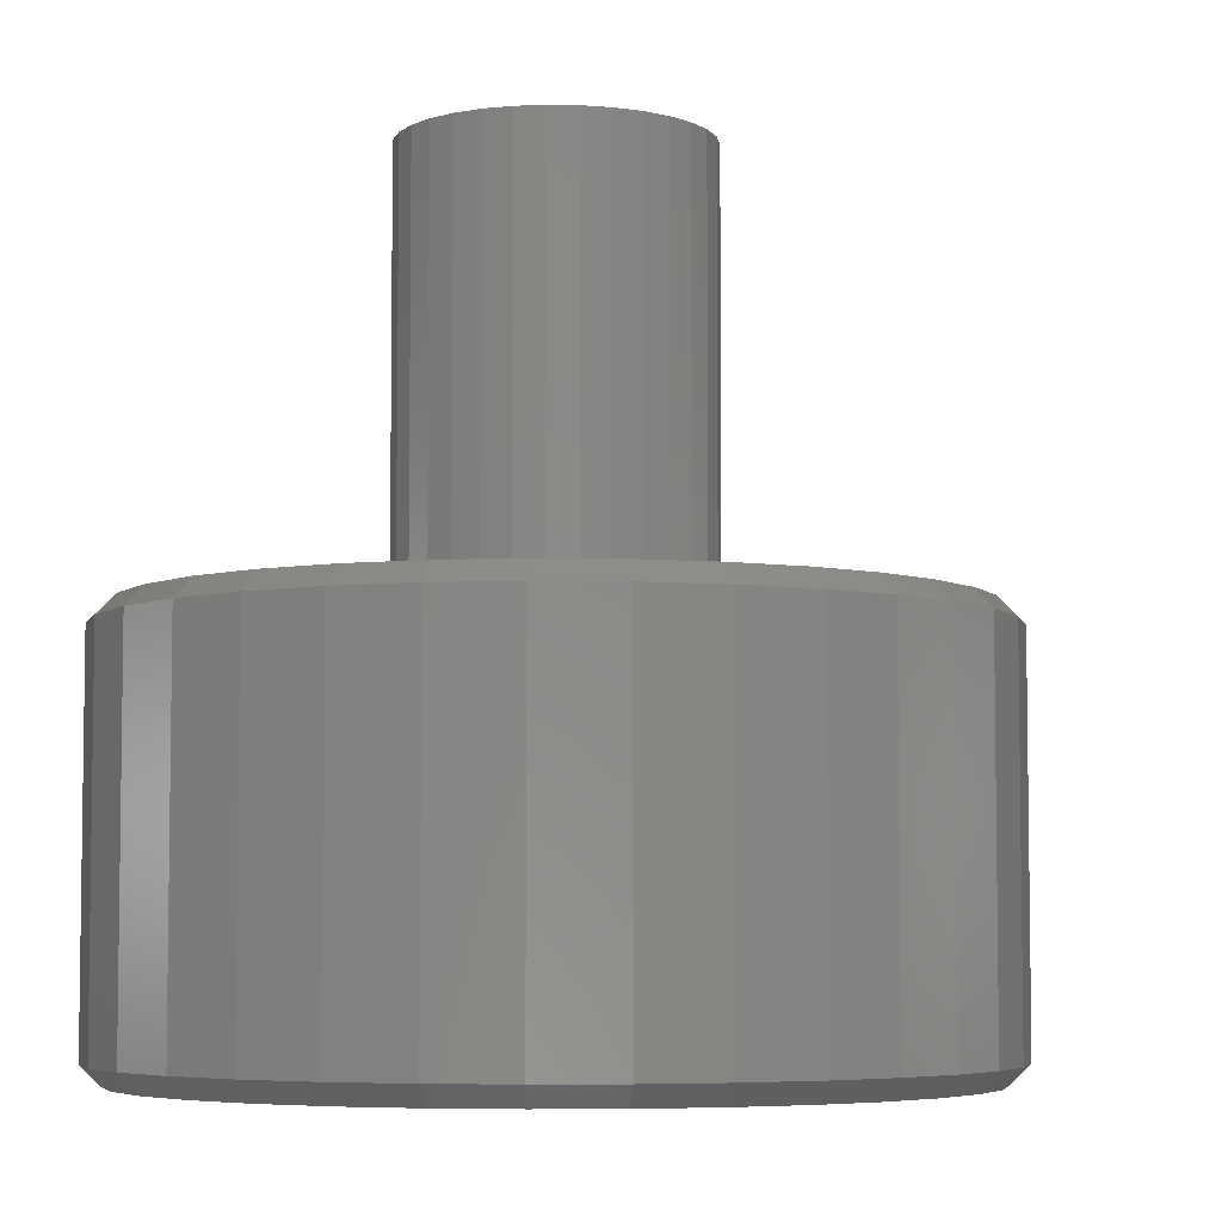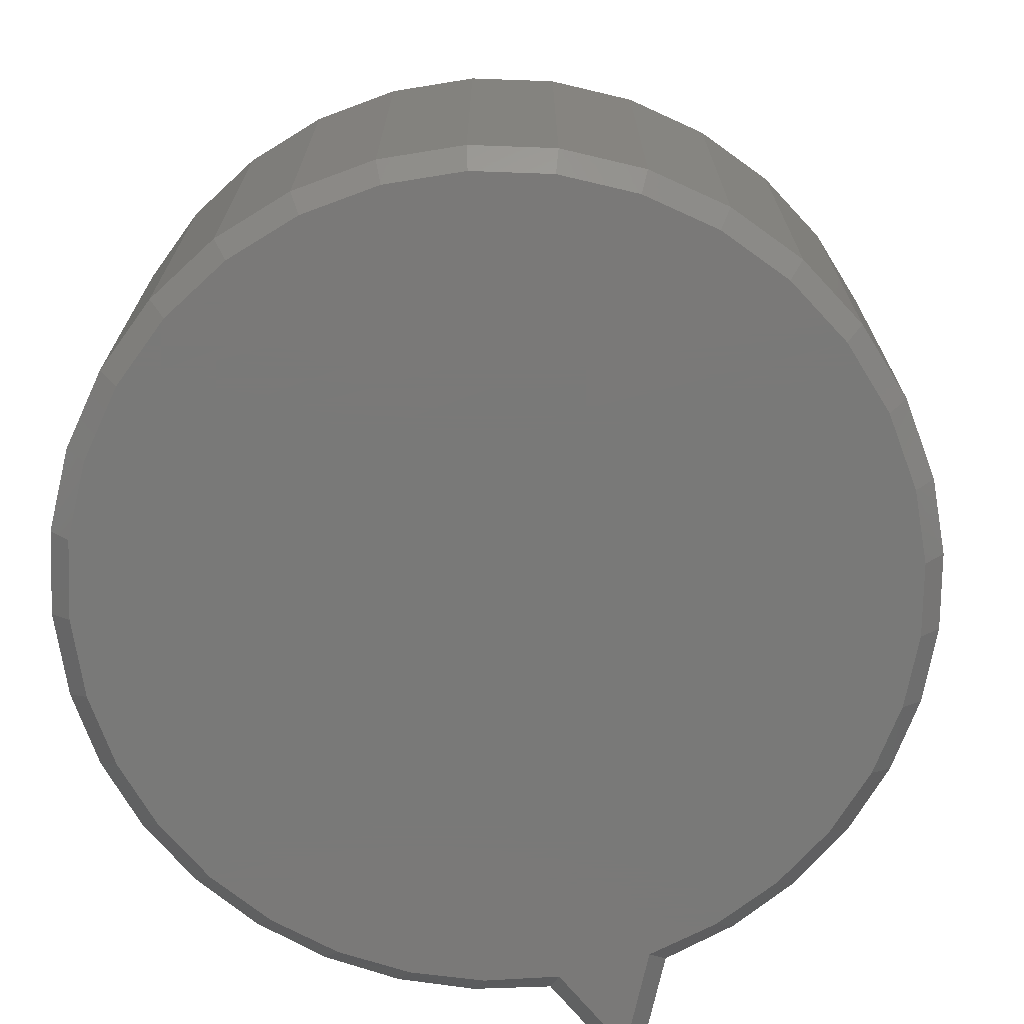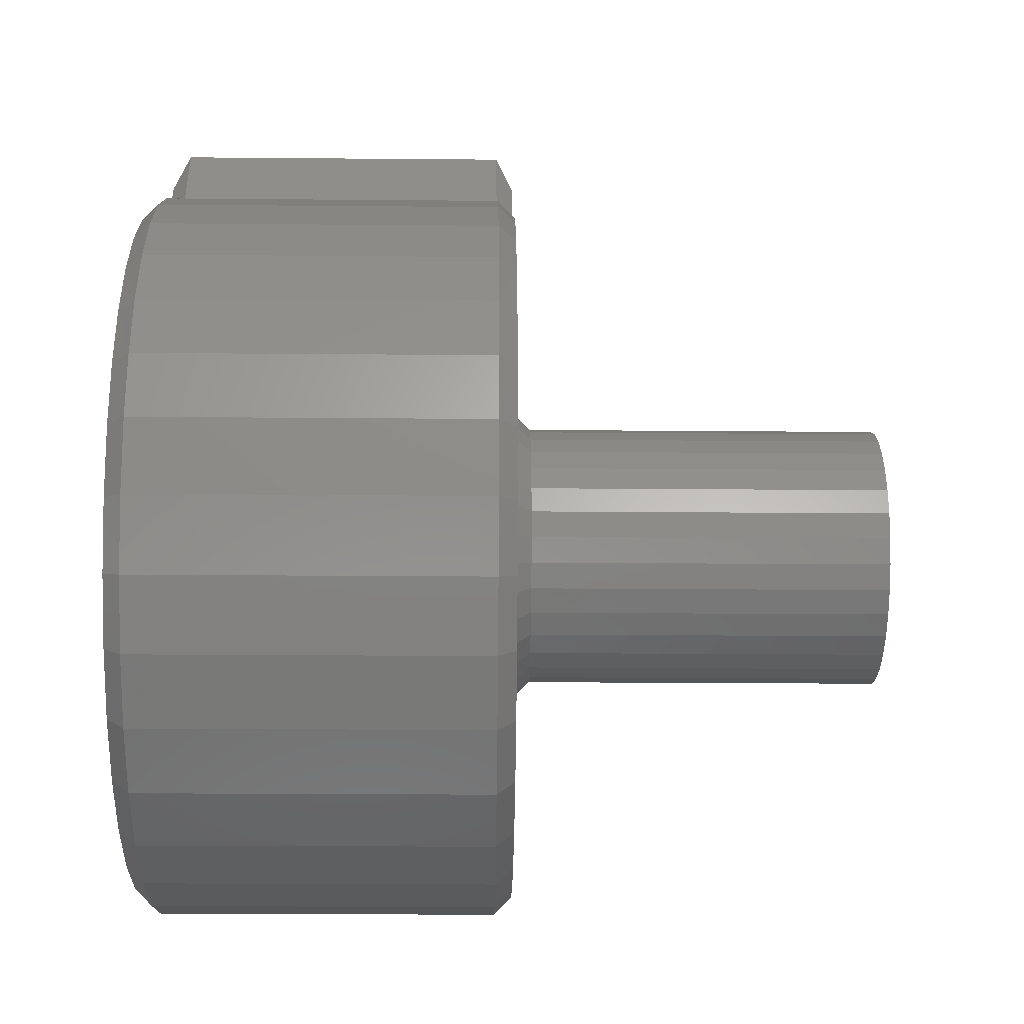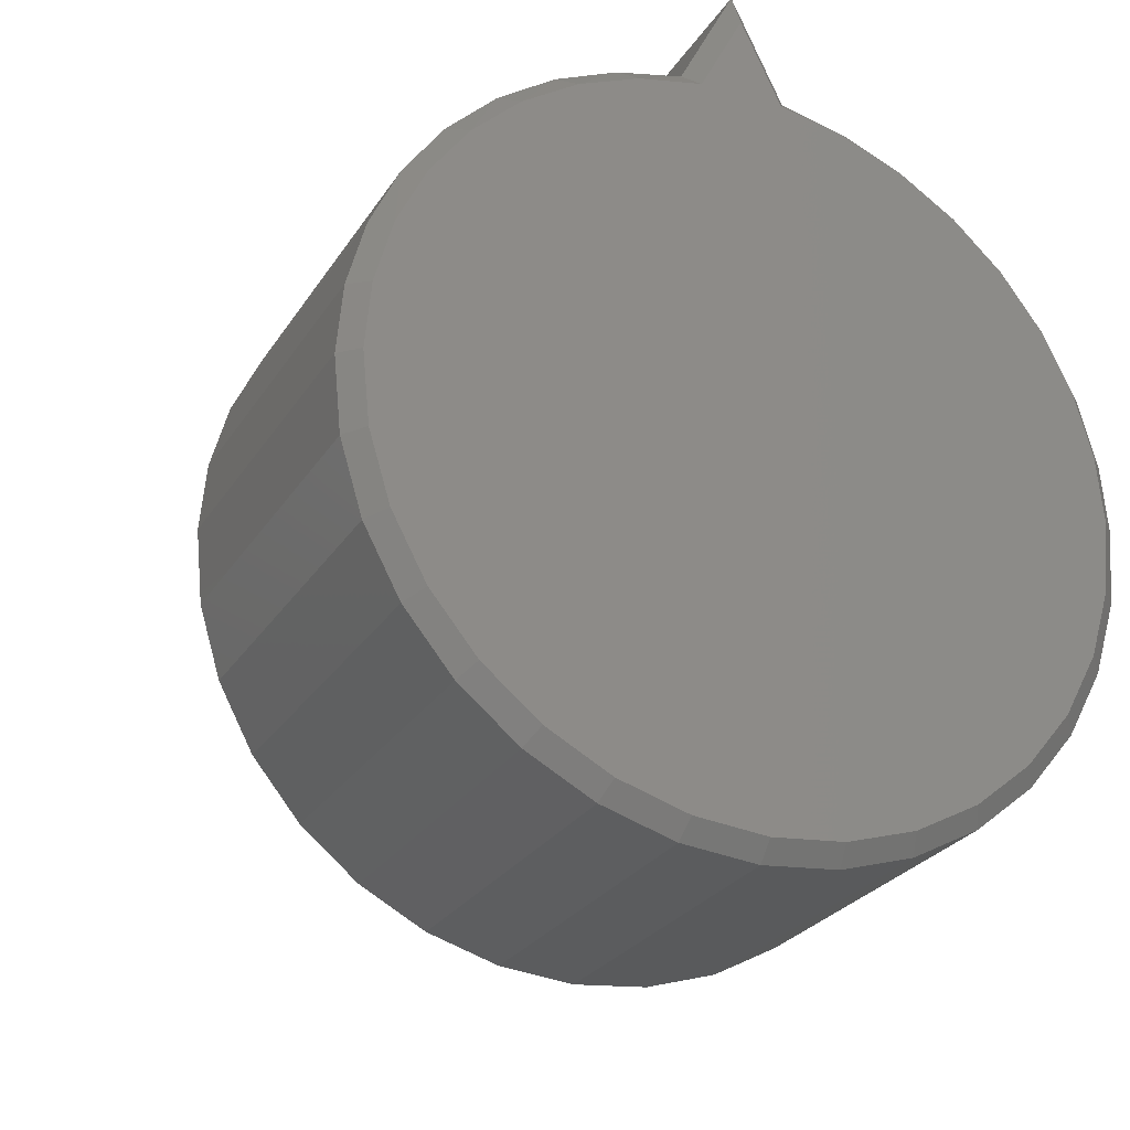
<metadata>
{"format":"stl","ext":"stl","renderer":"f3d","projection":"perspective","resolution":1024,"background":"white","views":[{"elev":-5.5,"azim":58.5,"up":"+Z"},{"elev":-72.2,"azim":14.8,"up":"+Z"},{"elev":-20.8,"azim":-90.9,"up":"+Y"},{"elev":-26.2,"azim":154.7,"up":"+Y"}]}
</metadata>
<code>
# stl→obj: 268 verts, 531 faces
v -0.1721 -0.2627 0
v -0.1234 -0.3063 0.01562
v -0.1808 -0.2757 0.01562
v 0.003454 -0.316 0
v 0.06814 -0.3252 0.01562
v 0.003454 -0.3316 0.01562
v 0.2379 -0.2345 0.01562
v 0.2269 -0.2234 0
v 0.2792 -0.1842 0.01562
v 0.2662 -0.1755 0
v 0.3098 -0.1269 0.01562
v 0.2954 -0.1209 0
v 0.3287 -0.06469 0.01562
v 0.3133 -0.06164 0
v 0.335 -6.702e-16 0.01562
v 0.3194 -7.989e-17 0
v -0.04045 0.3287 0.01562
v -0.03003 0.3142 0
v -0.09851 0.3155 0.01562
v -0.08666 0.3028 0
v -0.1403 0.2814 0
v -0.2315 0.2112 0
v -0.246 0.2184 0.01562
v -0.1891 0.2505 0
v -0.203 0.2595 0.01562
v -0.1533 0.2922 0.01562
v -0.3072 0.05752 0
v -0.3228 0.05928 0.01562
v -0.2916 0.1131 0
v -0.3069 0.1167 0.01562
v -0.266 0.1649 0
v -0.2811 0.1703 0.01562
v -0.3281 1.879e-16 0.01562
v -0.3125 -2.444e-16 0
v -0.3218 -0.06469 0.01562
v -0.3064 -0.06164 0
v -0.3029 -0.1269 0.01562
v -0.22 -0.2234 0
v -0.231 -0.2345 0.01562
v -0.2593 -0.1755 0
v -0.2722 -0.1842 0.01562
v -0.2884 -0.1209 0
v -0.05819 -0.3099 0
v -0.06123 -0.3252 0.01562
v -0.1175 -0.2919 0
v 0.179 -0.2627 0
v 0.1877 -0.2757 0.01562
v 0.1244 -0.2919 0
v 0.1303 -0.3063 0.01562
v 0.06509 -0.3099 0
v 0.003701 0.4219 0.01562
v 0.003701 0.4219 0.3203
v -0.04045 0.3287 0.3203
v 0.05213 0.328 0.01562
v 0.05213 0.328 0.3203
v 0.335 -6.702e-16 0.3203
v 0.3287 -0.06469 0.3203
v 0.3098 -0.1269 0.3203
v 0.2792 -0.1842 0.3203
v 0.2379 -0.2345 0.3203
v 0.1877 -0.2757 0.3203
v 0.1303 -0.3063 0.3203
v 0.06814 -0.3252 0.3203
v 0.003454 -0.3316 0.3203
v -0.06123 -0.3252 0.3203
v -0.1234 -0.3063 0.3203
v -0.1808 -0.2757 0.3203
v -0.231 -0.2345 0.3203
v -0.2722 -0.1842 0.3203
v -0.3029 -0.1269 0.3203
v -0.3218 -0.06469 0.3203
v -0.3281 1.879e-16 0.3203
v -0.3228 0.05928 0.3203
v -0.3069 0.1167 0.3203
v -0.2811 0.1703 0.3203
v -0.246 0.2184 0.3203
v -0.203 0.2595 0.3203
v -0.1533 0.2922 0.3203
v -0.09851 0.3155 0.3203
v 0.1094 0.3142 0.01562
v 0.1094 0.3142 0.3203
v 0.1633 0.2905 0.01562
v 0.1633 0.2905 0.3203
v 0.2122 0.2576 0.01562
v 0.2122 0.2576 0.3203
v 0.2545 0.2166 0.01562
v 0.2545 0.2166 0.3203
v 0.2889 0.1687 0.01562
v 0.2889 0.1687 0.3203
v 0.3143 0.1155 0.01562
v 0.3143 0.1155 0.3203
v 0.3298 0.05869 0.01562
v 0.3298 0.05869 0.3203
v 0.004297 0.3866 0
v 0.04197 0.3136 0
v 0.09781 0.3015 0
v 0.3142 0.0569 0
v 0.2989 0.1119 0
v 0.2739 0.1633 0
v 0.2401 0.2094 0
v 0.1985 0.2485 0
v 0.1506 0.2796 0
v -0.05006 0.1238 0.3359
v -0.2916 0.1131 0.3359
v -0.07324 0.1115 0.3359
v -0.1102 -0.07447 0.3359
v -0.2884 -0.1209 0.3359
v -0.09355 -0.09478 0.3359
v -0.07324 -0.1115 0.3359
v -0.05006 -0.1238 0.3359
v 0.2739 0.1633 0.3359
v 0.02738 0.1315 0.3359
v 0.05253 0.1238 0.3359
v 0.1127 0.07447 0.3359
v 0.1251 0.0513 0.3359
v 0.3142 0.0569 0.3359
v 0.2954 -0.1209 0.3359
v 0.09602 -0.09478 0.3359
v 0.07571 -0.1115 0.3359
v 0.05253 -0.1238 0.3359
v 0.2662 -0.1755 0.3359
v 0.02738 -0.1315 0.3359
v 0.001234 0.134 0.3359
v 0.2401 0.2094 0.3359
v 0.1985 0.2485 0.3359
v 0.1506 0.2796 0.3359
v 0.09781 0.3015 0.3359
v 0.04197 0.3136 0.3359
v 0.004297 0.3866 0.3359
v -0.03003 0.3142 0.3359
v -0.08666 0.3028 0.3359
v -0.1403 0.2814 0.3359
v -0.1891 0.2505 0.3359
v -0.2315 0.2112 0.3359
v -0.266 0.1649 0.3359
v -0.02492 0.1315 0.3359
v -0.3072 0.05752 0.3359
v -0.3125 -2.444e-16 0.3359
v -0.1302 0.02615 0.3359
v -0.1226 0.0513 0.3359
v -0.1102 0.07447 0.3359
v -0.09355 0.09478 0.3359
v 0.001234 -0.134 0.3359
v -0.2593 -0.1755 0.3359
v -0.22 -0.2234 0.3359
v -0.1721 -0.2627 0.3359
v -0.1175 -0.2919 0.3359
v -0.05819 -0.3099 0.3359
v 0.003454 -0.316 0.3359
v 0.06509 -0.3099 0.3359
v 0.1244 -0.2919 0.3359
v 0.179 -0.2627 0.3359
v 0.2269 -0.2234 0.3359
v -0.02492 -0.1315 0.3359
v -0.3064 -0.06164 0.3359
v -0.1302 -0.02615 0.3359
v -0.1328 -9.416e-17 0.3359
v -0.1226 -0.0513 0.3359
v 0.2989 0.1119 0.3359
v 0.07571 0.1115 0.3359
v 0.09602 0.09478 0.3359
v 0.3194 -7.989e-17 0.3359
v 0.1327 0.02615 0.3359
v 0.1353 -1.541e-33 0.3359
v 0.3133 -0.06164 0.3359
v 0.1327 -0.02615 0.3359
v 0.1251 -0.0513 0.3359
v 0.1127 -0.07447 0.3359
v 0.1197 -2.776e-17 0.3516
v 0.1197 0 0.6719
v 0.1174 -0.0231 0.3516
v 0.1174 -0.0231 0.6719
v 0.1106 -0.04532 0.3516
v 0.1106 -0.04532 0.6719
v 0.0997 -0.06579 0.3516
v 0.0997 -0.06579 0.6719
v 0.08497 -0.08374 0.3516
v 0.08497 -0.08374 0.6719
v 0.06702 -0.09846 0.3516
v 0.06702 -0.09846 0.6719
v 0.04655 -0.1094 0.3516
v 0.04655 -0.1094 0.6719
v 0.02434 -0.1161 0.3516
v 0.02434 -0.1161 0.6719
v 0.001234 -0.1184 0.3516
v 0.001234 -0.1184 0.6719
v -0.02187 -0.1161 0.3516
v -0.02187 -0.1161 0.6719
v -0.04408 -0.1094 0.3516
v -0.04408 -0.1094 0.6719
v -0.06456 -0.09846 0.3516
v -0.06456 -0.09846 0.6719
v -0.0825 -0.08374 0.3516
v -0.0825 -0.08374 0.6719
v -0.09723 -0.06579 0.3516
v -0.09723 -0.06579 0.6719
v -0.1082 -0.04532 0.3516
v -0.1082 -0.04532 0.6719
v -0.1149 -0.0231 0.3516
v -0.1149 -0.0231 0.6719
v -0.1172 1.45e-17 0.3516
v -0.1172 1.45e-17 0.6719
v -0.1149 0.0231 0.3516
v -0.1149 0.0231 0.6719
v -0.1082 0.04532 0.3516
v -0.1082 0.04532 0.6719
v -0.09723 0.06579 0.3516
v -0.09723 0.06579 0.6719
v -0.0825 0.08374 0.3516
v -0.0825 0.08374 0.6719
v -0.06456 0.09846 0.3516
v -0.06456 0.09846 0.6719
v -0.04408 0.1094 0.3516
v -0.04408 0.1094 0.6719
v -0.02187 0.1161 0.3516
v -0.02187 0.1161 0.6719
v 0.001234 0.1184 0.3516
v 0.001234 0.1184 0.6719
v 0.02434 0.1161 0.3516
v 0.02434 0.1161 0.6719
v 0.04655 0.1094 0.3516
v 0.04655 0.1094 0.6719
v 0.06702 0.09846 0.3516
v 0.06702 0.09846 0.6719
v 0.08497 0.08374 0.3516
v 0.08497 0.08374 0.6719
v 0.0997 0.06579 0.3516
v 0.0997 0.06579 0.6719
v 0.1106 0.04532 0.3516
v 0.1106 0.04532 0.6719
v 0.1174 0.0231 0.3516
v 0.1174 0.0231 0.6719
v 0.01035 0.05202 0.3359
v 0 0.05304 0.3359
v -0.01035 0.05202 0.3359
v -0.0203 0.04901 0.3359
v 0.0203 0.04901 0.3359
v -0.02947 0.0441 0.3359
v 0.02947 0.0441 0.3359
v -0.03751 0.03751 0.3359
v 0.03751 0.03751 0.3359
v -0.0441 0.02947 0.3359
v 0.0441 0.02947 0.3359
v -0.04901 0.0203 0.3359
v 0.04901 0.0203 0.3359
v -0.05202 0.01035 0.3359
v 0.05304 0 0.3359
v 0.05202 0.01035 0.3359
v 0 0 0.3359
v -0.05304 6.496e-18 0.3359
v -0.01035 0.05202 0.6719
v -0.0203 0.04901 0.6719
v -0.02947 0.0441 0.6719
v -0.03751 0.03751 0.6719
v -0.0441 0.02947 0.6719
v -0.04901 0.0203 0.6719
v -0.05202 0.01035 0.6719
v -0.05304 6.496e-18 0.6719
v 3.248e-18 0.05304 0.6719
v 0.01035 0.05202 0.6719
v 0.0203 0.04901 0.6719
v 0.02947 0.0441 0.6719
v 0.03751 0.03751 0.6719
v 0.0441 0.02947 0.6719
v 0.04901 0.0203 0.6719
v 0.05202 0.01035 0.6719
v 0.05304 0 0.6719
v -1.388e-17 0 0.6719
f 1 2 3
f 4 5 6
f 7 8 9
f 9 8 10
f 9 10 11
f 11 10 12
f 11 12 13
f 13 12 14
f 13 14 15
f 15 14 16
f 17 18 19
f 19 18 20
f 19 20 21
f 22 23 24
f 24 23 25
f 24 25 21
f 21 25 26
f 21 26 19
f 27 28 29
f 29 28 30
f 29 30 31
f 31 30 32
f 31 32 22
f 22 32 23
f 28 27 33
f 33 27 34
f 33 34 35
f 35 34 36
f 35 36 37
f 1 3 38
f 38 3 39
f 38 39 40
f 40 39 41
f 40 41 42
f 42 41 37
f 42 37 36
f 4 6 43
f 43 6 44
f 43 44 45
f 45 44 2
f 45 2 1
f 8 7 46
f 46 7 47
f 46 47 48
f 48 47 49
f 48 49 50
f 50 49 5
f 50 5 4
f 51 17 52
f 52 17 53
f 54 51 55
f 55 51 52
f 15 56 13
f 13 56 57
f 13 57 11
f 11 57 58
f 11 58 9
f 9 58 59
f 9 59 7
f 7 59 60
f 7 60 47
f 47 60 61
f 47 61 49
f 49 61 62
f 49 62 5
f 5 62 63
f 5 63 6
f 6 63 64
f 6 64 44
f 44 64 65
f 44 65 2
f 2 65 66
f 2 66 3
f 3 66 67
f 3 67 39
f 39 67 68
f 39 68 41
f 41 68 69
f 41 69 37
f 37 69 70
f 37 70 35
f 35 70 71
f 35 71 33
f 33 71 72
f 33 72 28
f 28 72 73
f 28 73 30
f 30 73 74
f 30 74 32
f 32 74 75
f 32 75 23
f 23 75 76
f 23 76 25
f 25 76 77
f 25 77 26
f 26 77 78
f 26 78 19
f 19 78 79
f 19 79 17
f 17 79 53
f 54 55 80
f 80 55 81
f 80 81 82
f 82 81 83
f 82 83 84
f 84 83 85
f 84 85 86
f 86 85 87
f 86 87 88
f 88 87 89
f 88 89 90
f 90 89 91
f 90 91 92
f 92 91 93
f 92 93 15
f 15 93 56
f 94 95 18
f 95 20 18
f 96 20 95
f 4 43 50
f 50 43 45
f 50 45 48
f 48 45 1
f 48 1 46
f 46 1 38
f 46 38 8
f 8 38 40
f 8 40 10
f 10 40 42
f 10 42 12
f 12 42 36
f 12 36 14
f 14 36 34
f 14 34 16
f 16 34 27
f 16 27 97
f 97 27 29
f 97 29 98
f 98 29 31
f 98 31 99
f 99 31 22
f 99 22 100
f 100 22 24
f 100 24 101
f 101 24 21
f 101 21 102
f 102 21 20
f 102 20 96
f 51 94 17
f 17 94 18
f 54 95 51
f 51 95 94
f 54 96 95
f 54 80 96
f 96 80 102
f 101 84 100
f 100 84 86
f 100 86 99
f 99 86 88
f 99 88 98
f 98 88 90
f 98 90 97
f 97 90 92
f 97 92 16
f 16 92 15
f 84 101 82
f 82 101 102
f 82 102 80
f 103 104 105
f 106 107 108
f 109 108 107
f 109 107 110
f 111 112 113
f 114 115 116
f 117 118 119
f 119 120 117
f 121 117 120
f 121 120 122
f 123 112 111
f 123 111 124
f 123 124 125
f 123 125 126
f 123 126 127
f 123 127 128
f 123 128 129
f 123 129 130
f 123 130 131
f 123 131 132
f 123 132 133
f 123 133 134
f 123 134 135
f 135 104 103
f 135 103 136
f 135 136 123
f 137 138 139
f 137 139 140
f 137 140 141
f 137 141 142
f 137 142 105
f 137 105 104
f 143 144 145
f 143 145 146
f 143 146 147
f 143 147 148
f 143 148 149
f 143 149 150
f 143 150 151
f 143 151 152
f 143 152 153
f 143 153 121
f 143 121 122
f 144 143 154
f 144 154 110
f 144 110 107
f 155 156 138
f 138 156 157
f 138 157 139
f 107 106 155
f 155 106 158
f 155 158 156
f 111 113 159
f 159 113 160
f 159 160 116
f 116 160 161
f 116 161 114
f 116 115 162
f 162 115 163
f 162 163 164
f 162 164 165
f 165 164 166
f 165 166 167
f 165 167 117
f 117 167 168
f 117 168 118
f 169 170 171
f 171 170 172
f 171 172 173
f 173 172 174
f 173 174 175
f 175 174 176
f 175 176 177
f 177 176 178
f 177 178 179
f 179 178 180
f 179 180 181
f 181 180 182
f 181 182 183
f 183 182 184
f 183 184 185
f 185 184 186
f 185 186 187
f 187 186 188
f 187 188 189
f 189 188 190
f 189 190 191
f 191 190 192
f 191 192 193
f 193 192 194
f 193 194 195
f 195 194 196
f 195 196 197
f 197 196 198
f 197 198 199
f 199 198 200
f 199 200 201
f 201 200 202
f 201 202 203
f 203 202 204
f 203 204 205
f 205 204 206
f 205 206 207
f 207 206 208
f 207 208 209
f 209 208 210
f 209 210 211
f 211 210 212
f 211 212 213
f 213 212 214
f 213 214 215
f 215 214 216
f 215 216 217
f 217 216 218
f 217 218 219
f 219 218 220
f 219 220 221
f 221 220 222
f 221 222 223
f 223 222 224
f 223 224 225
f 225 224 226
f 225 226 227
f 227 226 228
f 227 228 229
f 229 228 230
f 229 230 231
f 231 230 232
f 231 232 169
f 169 232 170
f 217 219 123
f 123 136 217
f 141 209 142
f 142 209 211
f 142 211 105
f 209 141 207
f 207 141 140
f 207 140 205
f 205 140 139
f 205 139 203
f 203 139 157
f 203 157 201
f 227 161 225
f 225 161 160
f 225 160 223
f 161 227 114
f 114 227 229
f 114 229 115
f 115 229 231
f 115 231 163
f 163 231 169
f 163 169 164
f 123 219 112
f 112 219 221
f 112 221 113
f 113 221 223
f 113 223 160
f 217 136 215
f 215 136 103
f 215 103 213
f 213 103 105
f 213 105 211
f 185 187 143
f 143 122 185
f 168 177 118
f 118 177 179
f 118 179 119
f 177 168 175
f 175 168 167
f 175 167 173
f 173 167 166
f 173 166 171
f 171 166 164
f 171 164 169
f 195 108 193
f 193 108 109
f 193 109 191
f 108 195 106
f 106 195 197
f 106 197 158
f 158 197 199
f 158 199 156
f 156 199 201
f 156 201 157
f 143 187 154
f 154 187 189
f 154 189 110
f 110 189 191
f 110 191 109
f 185 122 183
f 183 122 120
f 183 120 181
f 181 120 119
f 181 119 179
f 67 66 146
f 64 63 149
f 132 131 79
f 79 131 130
f 79 130 53
f 58 121 59
f 59 121 153
f 59 153 60
f 121 58 117
f 117 58 57
f 117 57 165
f 165 57 56
f 165 56 162
f 79 78 132
f 132 78 77
f 132 77 133
f 133 77 76
f 133 76 134
f 104 73 137
f 73 104 74
f 74 104 135
f 74 135 75
f 75 135 134
f 75 134 76
f 70 155 71
f 71 155 138
f 71 138 72
f 72 138 137
f 72 137 73
f 155 70 107
f 107 70 69
f 107 69 144
f 144 69 68
f 144 68 145
f 145 68 67
f 145 67 146
f 146 66 147
f 147 66 65
f 147 65 148
f 148 65 64
f 148 64 149
f 149 63 150
f 150 63 62
f 150 62 151
f 151 62 61
f 151 61 152
f 152 61 60
f 152 60 153
f 52 53 129
f 129 53 130
f 55 52 128
f 128 52 129
f 128 127 55
f 127 81 55
f 126 81 127
f 111 87 124
f 124 87 85
f 124 85 125
f 87 111 89
f 89 111 159
f 89 159 91
f 91 159 116
f 91 116 93
f 93 116 162
f 93 162 56
f 81 126 83
f 83 126 125
f 83 125 85
f 233 234 235
f 235 236 233
f 233 236 237
f 237 236 238
f 237 238 239
f 239 238 240
f 239 240 241
f 241 240 242
f 241 242 243
f 243 242 244
f 243 244 245
f 245 244 246
f 247 248 249
f 250 249 246
f 246 249 248
f 246 248 245
f 234 251 235
f 235 251 252
f 235 252 236
f 236 252 253
f 236 253 238
f 238 253 254
f 238 254 240
f 240 254 255
f 240 255 242
f 242 255 256
f 242 256 244
f 244 256 257
f 244 257 246
f 246 257 258
f 246 258 250
f 251 234 259
f 259 234 233
f 259 233 260
f 260 233 237
f 260 237 261
f 261 237 239
f 261 239 262
f 262 239 241
f 262 241 263
f 263 241 243
f 263 243 264
f 264 243 245
f 264 245 265
f 265 245 248
f 265 248 266
f 266 248 247
f 266 247 267
f 247 249 267
f 267 249 250
f 267 250 258
f 255 204 256
f 257 256 204
f 228 260 261
f 228 261 230
f 261 262 230
f 230 262 263
f 230 263 264
f 230 264 232
f 264 265 232
f 232 265 266
f 267 268 172
f 267 172 170
f 267 170 232
f 267 232 266
f 258 257 204
f 258 204 202
f 258 202 200
f 258 200 268
f 259 260 228
f 259 228 226
f 259 226 224
f 259 224 222
f 259 222 220
f 259 220 218
f 259 218 216
f 259 216 214
f 259 214 212
f 259 212 210
f 259 210 208
f 208 206 252
f 208 252 251
f 208 251 259
f 206 204 255
f 206 255 254
f 206 254 253
f 206 253 252
f 268 200 198
f 268 198 196
f 268 196 194
f 268 194 192
f 268 192 190
f 268 190 188
f 268 188 186
f 268 186 184
f 268 184 182
f 268 182 180
f 268 180 178
f 268 178 176
f 268 176 174
f 268 174 172

</code>
